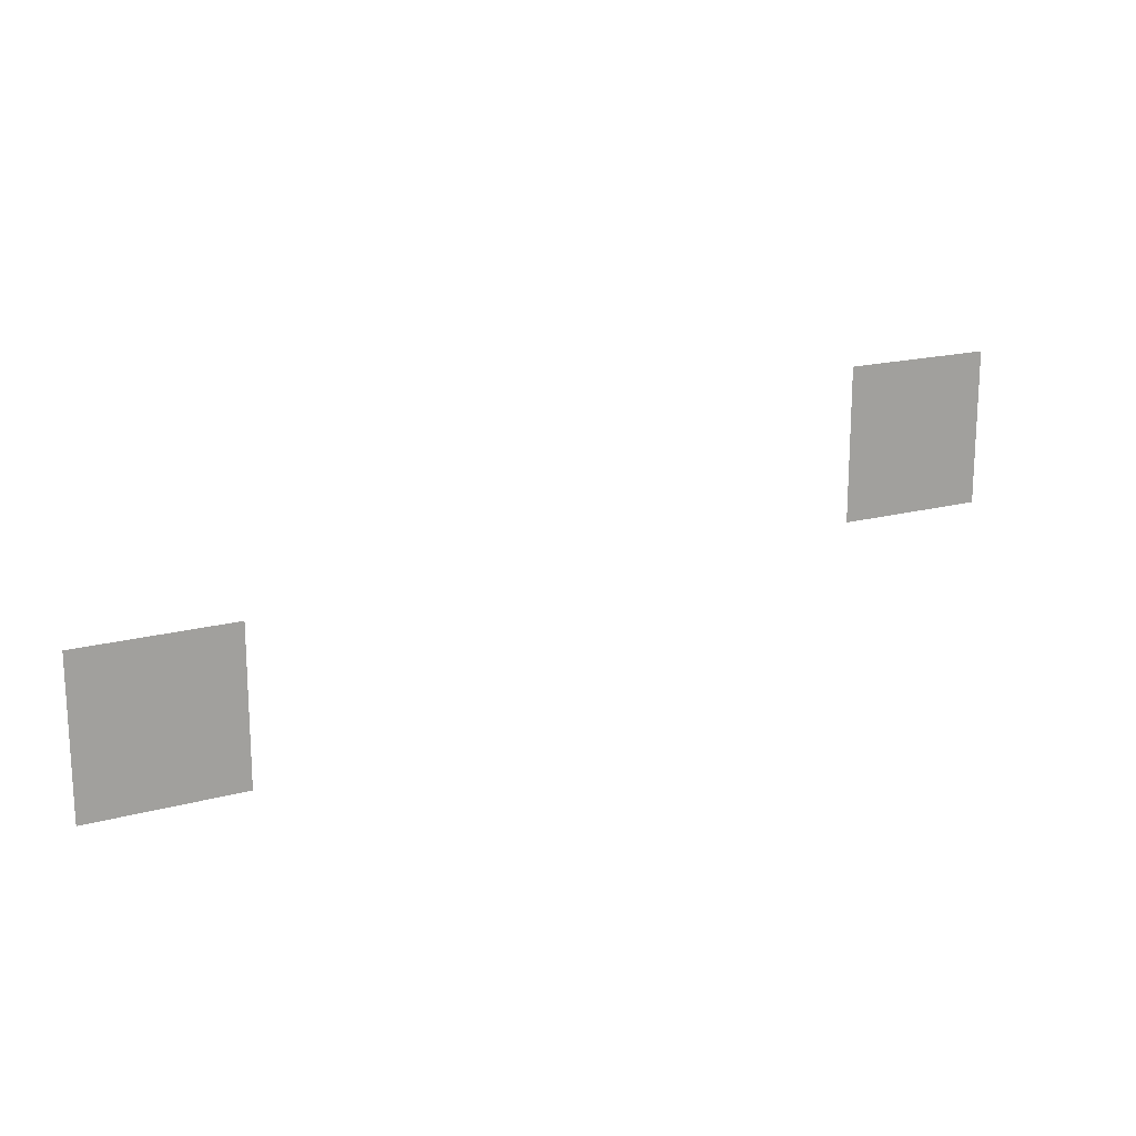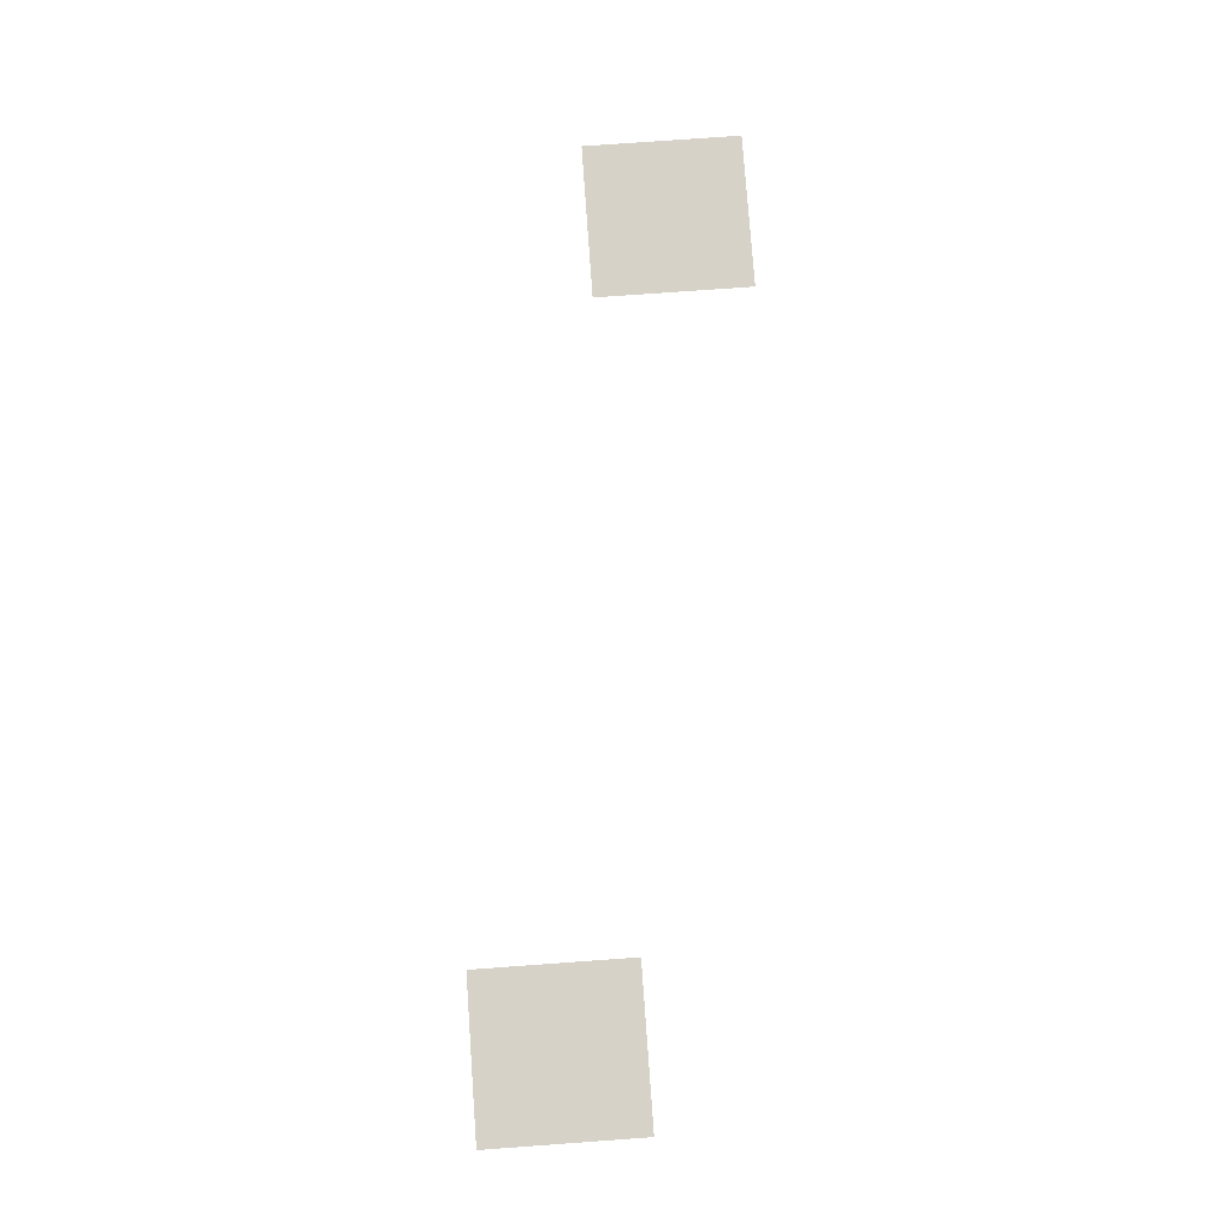
<metadata>
{"format":"obj","ext":"obj","renderer":"f3d","projection":"perspective","resolution":1024,"background":"white","views":[{"elev":17.5,"azim":151.5,"up":"+Y"},{"elev":77.8,"azim":85.9,"up":"+Z"}]}
</metadata>
<code>
v -176 -304 0
v -192 -304 0
v -192 -288 0
v -176 -288 0
v -96 -320 0
v -112 -320 0
v -112 -304 0
v -96 -304 0
g Vila_mesh_0007
f 1 2 3 4
f 5 6 7 8

</code>
